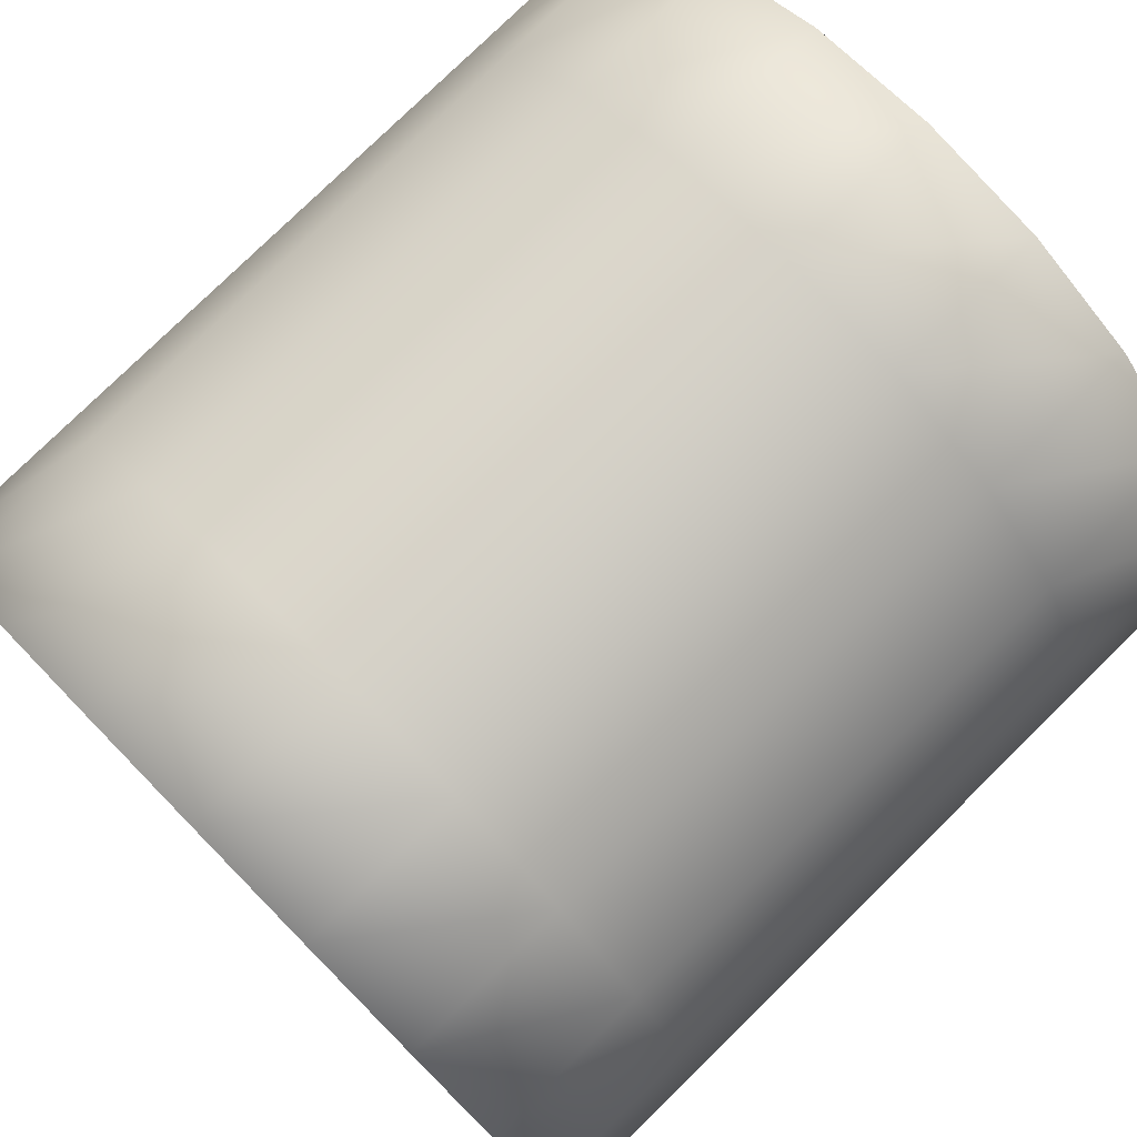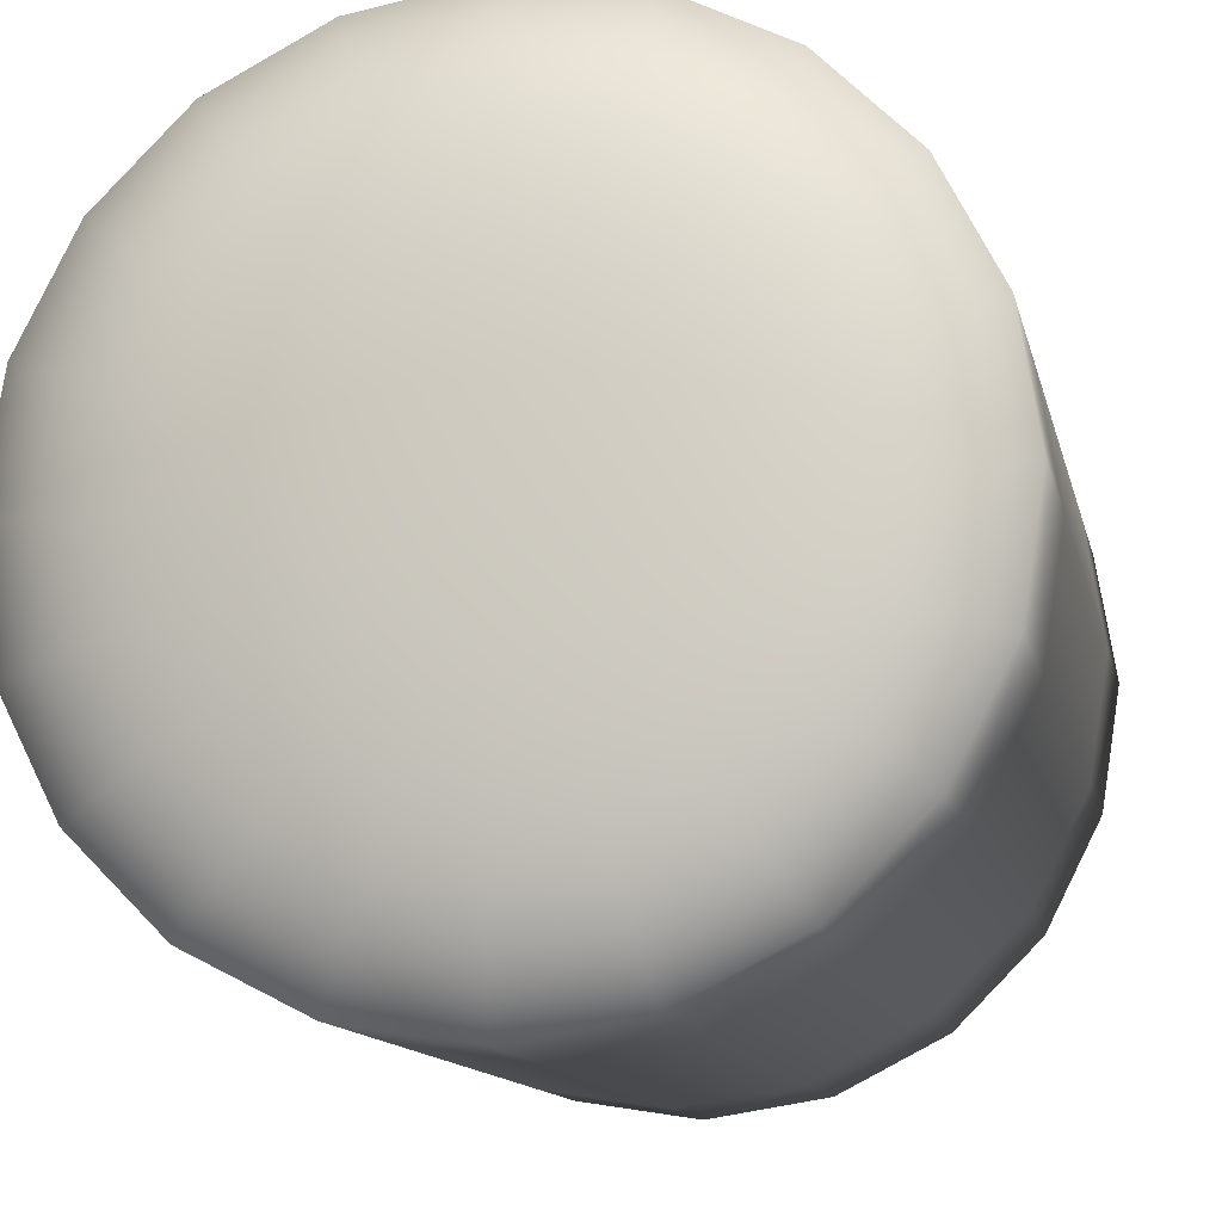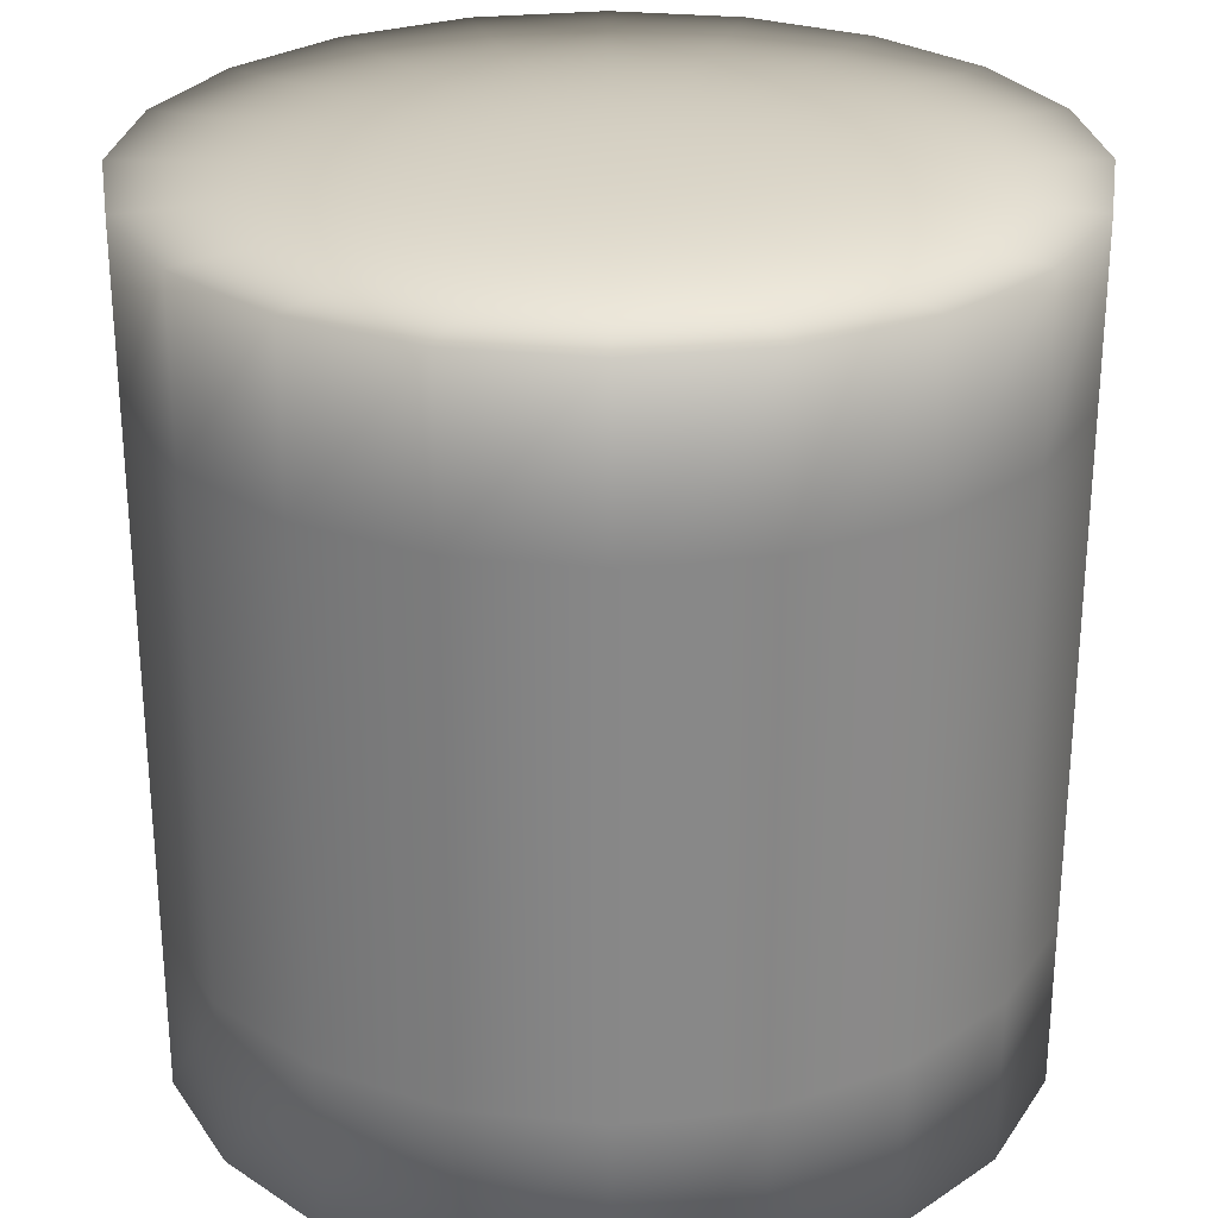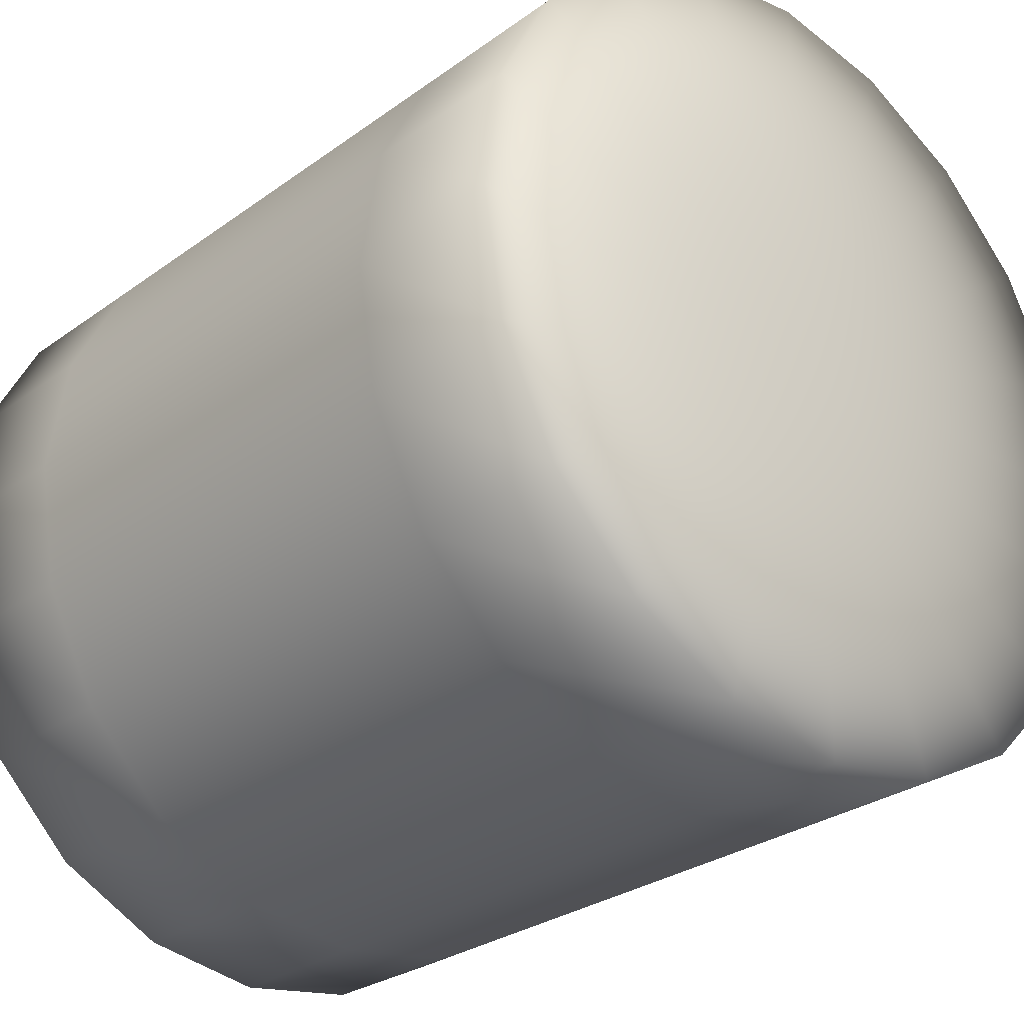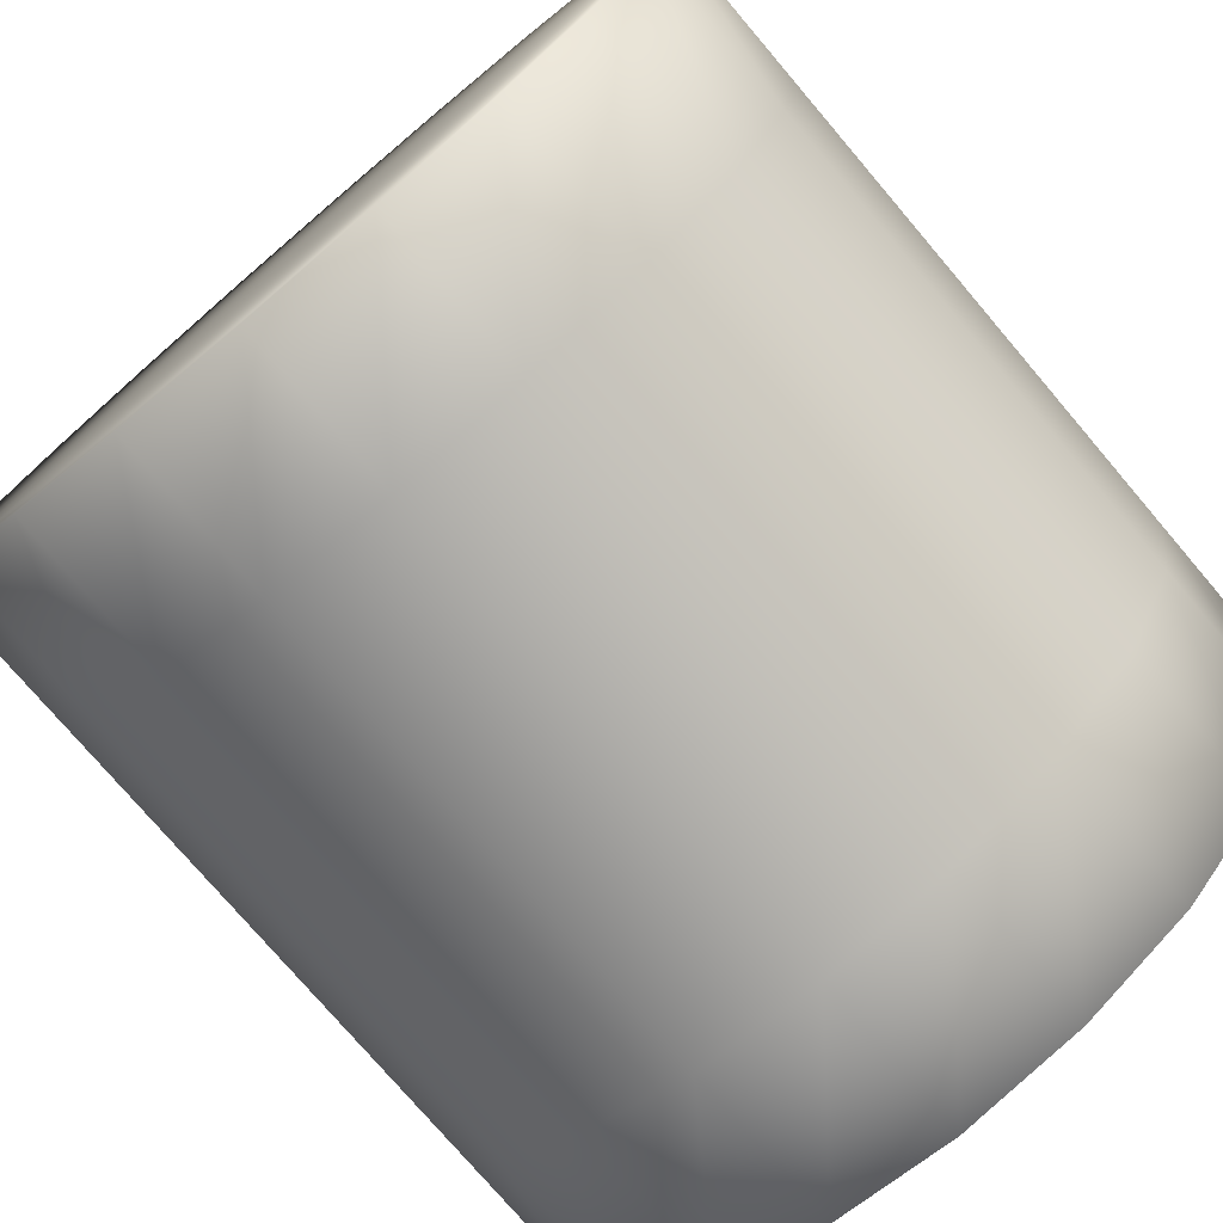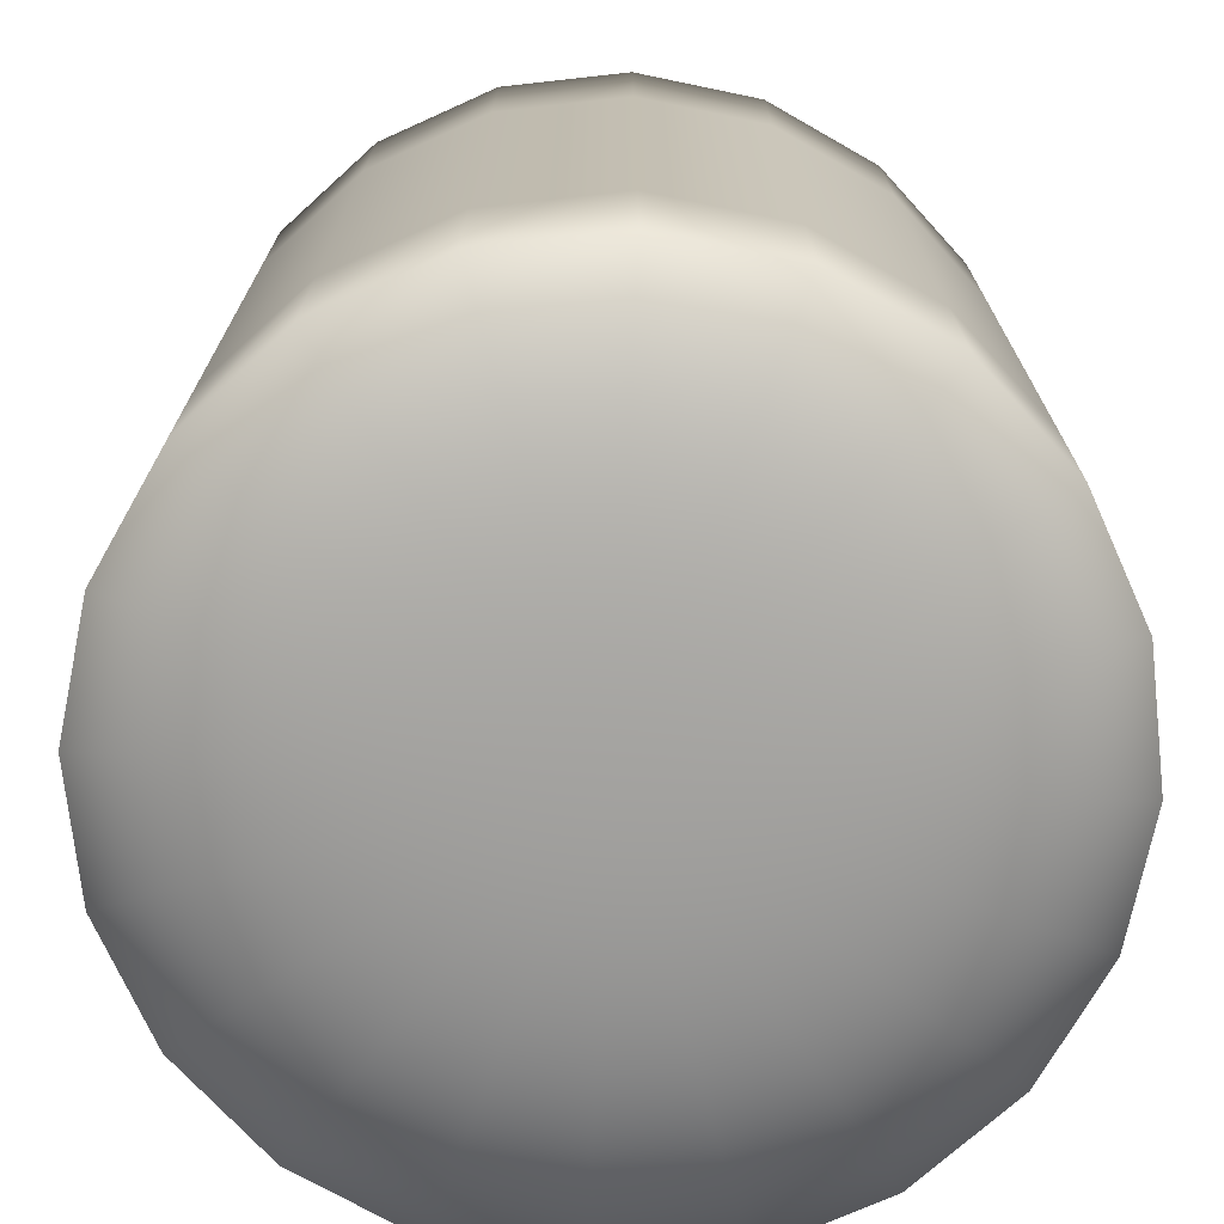
<metadata>
{"format":"obj","ext":"obj","renderer":"f3d","projection":"perspective","resolution":1024,"background":"white","views":[{"elev":78.5,"azim":45.6,"up":"+Y"},{"elev":-12.9,"azim":12.5,"up":"+Y"},{"elev":27.5,"azim":-126.2,"up":"+Z"},{"elev":-28.5,"azim":-42.7,"up":"+Y"},{"elev":-76.3,"azim":40.4,"up":"+Y"},{"elev":-72.7,"azim":-146.7,"up":"+Z"}]}
</metadata>
<code>
v 0.9511 0.309 -1
v 0.809 0.5878 -1
v 0.5878 0.809 -1
v 0.309 0.9511 -1
v 0 1 -1
v -0.309 0.9511 -1
v -0.5878 0.809 -1
v -0.809 0.5878 -1
v -0.9511 0.309 -1
v -1 -0 -1
v -0.9511 -0.309 -1
v -0.809 -0.5878 -1
v -0.5878 -0.809 -1
v -0.309 -0.9511 -1
v -0 -1 -1
v 0.309 -0.9511 -1
v 0.5878 -0.809 -1
v 0.809 -0.5878 -1
v 0.9511 -0.309 -1
v 1 -0 -1
v 0.9511 0.309 -0.6
v 0.809 0.5878 -0.6
v 0.5878 0.809 -0.6
v 0.309 0.9511 -0.6
v 0 1 -0.6
v -0.309 0.9511 -0.6
v -0.5878 0.809 -0.6
v -0.809 0.5878 -0.6
v -0.9511 0.309 -0.6
v -1 -0 -0.6
v -0.9511 -0.309 -0.6
v -0.809 -0.5878 -0.6
v -0.5878 -0.809 -0.6
v -0.309 -0.9511 -0.6
v -0 -1 -0.6
v 0.309 -0.9511 -0.6
v 0.5878 -0.809 -0.6
v 0.809 -0.5878 -0.6
v 0.9511 -0.309 -0.6
v 1 -0 -0.6
v 0.9511 0.309 -0.2
v 0.809 0.5878 -0.2
v 0.5878 0.809 -0.2
v 0.309 0.9511 -0.2
v 0 1 -0.2
v -0.309 0.9511 -0.2
v -0.5878 0.809 -0.2
v -0.809 0.5878 -0.2
v -0.9511 0.309 -0.2
v -1 -0 -0.2
v -0.9511 -0.309 -0.2
v -0.809 -0.5878 -0.2
v -0.5878 -0.809 -0.2
v -0.309 -0.9511 -0.2
v -0 -1 -0.2
v 0.309 -0.9511 -0.2
v 0.5878 -0.809 -0.2
v 0.809 -0.5878 -0.2
v 0.9511 -0.309 -0.2
v 1 -0 -0.2
v 0.9511 0.309 0.2
v 0.809 0.5878 0.2
v 0.5878 0.809 0.2
v 0.309 0.9511 0.2
v 0 1 0.2
v -0.309 0.9511 0.2
v -0.5878 0.809 0.2
v -0.809 0.5878 0.2
v -0.9511 0.309 0.2
v -1 0 0.2
v -0.9511 -0.309 0.2
v -0.809 -0.5878 0.2
v -0.5878 -0.809 0.2
v -0.309 -0.9511 0.2
v -0 -1 0.2
v 0.309 -0.9511 0.2
v 0.5878 -0.809 0.2
v 0.809 -0.5878 0.2
v 0.9511 -0.309 0.2
v 1 0 0.2
v 0.9511 0.309 0.6
v 0.809 0.5878 0.6
v 0.5878 0.809 0.6
v 0.309 0.9511 0.6
v 0 1 0.6
v -0.309 0.9511 0.6
v -0.5878 0.809 0.6
v -0.809 0.5878 0.6
v -0.9511 0.309 0.6
v -1 0 0.6
v -0.9511 -0.309 0.6
v -0.809 -0.5878 0.6
v -0.5878 -0.809 0.6
v -0.309 -0.9511 0.6
v -0 -1 0.6
v 0.309 -0.9511 0.6
v 0.5878 -0.809 0.6
v 0.809 -0.5878 0.6
v 0.9511 -0.309 0.6
v 1 0 0.6
v 0.9511 0.309 1
v 0.809 0.5878 1
v 0.5878 0.809 1
v 0.309 0.9511 1
v 0 1 1
v -0.309 0.9511 1
v -0.5878 0.809 1
v -0.809 0.5878 1
v -0.9511 0.309 1
v -1 0 1
v -0.9511 -0.309 1
v -0.809 -0.5878 1
v -0.5878 -0.809 1
v -0.309 -0.9511 1
v -0 -1 1
v 0.309 -0.9511 1
v 0.5878 -0.809 1
v 0.809 -0.5878 1
v 0.9511 -0.309 1
v 1 0 1
v 0 -0 -1
v 0 0 1
f 1 2 22
f 1 22 21
f 2 3 23
f 2 23 22
f 3 4 24
f 3 24 23
f 4 5 25
f 4 25 24
f 5 6 26
f 5 26 25
f 6 7 27
f 6 27 26
f 7 8 28
f 7 28 27
f 8 9 29
f 8 29 28
f 9 10 30
f 9 30 29
f 10 11 31
f 10 31 30
f 11 12 32
f 11 32 31
f 12 13 33
f 12 33 32
f 13 14 34
f 13 34 33
f 14 15 35
f 14 35 34
f 15 16 36
f 15 36 35
f 16 17 37
f 16 37 36
f 17 18 38
f 17 38 37
f 18 19 39
f 18 39 38
f 19 20 40
f 19 40 39
f 20 1 21
f 20 21 40
f 21 22 42
f 21 42 41
f 22 23 43
f 22 43 42
f 23 24 44
f 23 44 43
f 24 25 45
f 24 45 44
f 25 26 46
f 25 46 45
f 26 27 47
f 26 47 46
f 27 28 48
f 27 48 47
f 28 29 49
f 28 49 48
f 29 30 50
f 29 50 49
f 30 31 51
f 30 51 50
f 31 32 52
f 31 52 51
f 32 33 53
f 32 53 52
f 33 34 54
f 33 54 53
f 34 35 55
f 34 55 54
f 35 36 56
f 35 56 55
f 36 37 57
f 36 57 56
f 37 38 58
f 37 58 57
f 38 39 59
f 38 59 58
f 39 40 60
f 39 60 59
f 40 21 41
f 40 41 60
f 41 42 62
f 41 62 61
f 42 43 63
f 42 63 62
f 43 44 64
f 43 64 63
f 44 45 65
f 44 65 64
f 45 46 66
f 45 66 65
f 46 47 67
f 46 67 66
f 47 48 68
f 47 68 67
f 48 49 69
f 48 69 68
f 49 50 70
f 49 70 69
f 50 51 71
f 50 71 70
f 51 52 72
f 51 72 71
f 52 53 73
f 52 73 72
f 53 54 74
f 53 74 73
f 54 55 75
f 54 75 74
f 55 56 76
f 55 76 75
f 56 57 77
f 56 77 76
f 57 58 78
f 57 78 77
f 58 59 79
f 58 79 78
f 59 60 80
f 59 80 79
f 60 41 61
f 60 61 80
f 61 62 82
f 61 82 81
f 62 63 83
f 62 83 82
f 63 64 84
f 63 84 83
f 64 65 85
f 64 85 84
f 65 66 86
f 65 86 85
f 66 67 87
f 66 87 86
f 67 68 88
f 67 88 87
f 68 69 89
f 68 89 88
f 69 70 90
f 69 90 89
f 70 71 91
f 70 91 90
f 71 72 92
f 71 92 91
f 72 73 93
f 72 93 92
f 73 74 94
f 73 94 93
f 74 75 95
f 74 95 94
f 75 76 96
f 75 96 95
f 76 77 97
f 76 97 96
f 77 78 98
f 77 98 97
f 78 79 99
f 78 99 98
f 79 80 100
f 79 100 99
f 80 61 81
f 80 81 100
f 81 82 102
f 81 102 101
f 82 83 103
f 82 103 102
f 83 84 104
f 83 104 103
f 84 85 105
f 84 105 104
f 85 86 106
f 85 106 105
f 86 87 107
f 86 107 106
f 87 88 108
f 87 108 107
f 88 89 109
f 88 109 108
f 89 90 110
f 89 110 109
f 90 91 111
f 90 111 110
f 91 92 112
f 91 112 111
f 92 93 113
f 92 113 112
f 93 94 114
f 93 114 113
f 94 95 115
f 94 115 114
f 95 96 116
f 95 116 115
f 96 97 117
f 96 117 116
f 97 98 118
f 97 118 117
f 98 99 119
f 98 119 118
f 99 100 120
f 99 120 119
f 100 81 101
f 100 101 120
f 2 1 121
f 3 2 121
f 4 3 121
f 5 4 121
f 6 5 121
f 7 6 121
f 8 7 121
f 9 8 121
f 10 9 121
f 11 10 121
f 12 11 121
f 13 12 121
f 14 13 121
f 15 14 121
f 16 15 121
f 17 16 121
f 18 17 121
f 19 18 121
f 20 19 121
f 1 20 121
f 101 102 122
f 102 103 122
f 103 104 122
f 104 105 122
f 105 106 122
f 106 107 122
f 107 108 122
f 108 109 122
f 109 110 122
f 110 111 122
f 111 112 122
f 112 113 122
f 113 114 122
f 114 115 122
f 115 116 122
f 116 117 122
f 117 118 122
f 118 119 122
f 119 120 122
f 120 101 122

</code>
